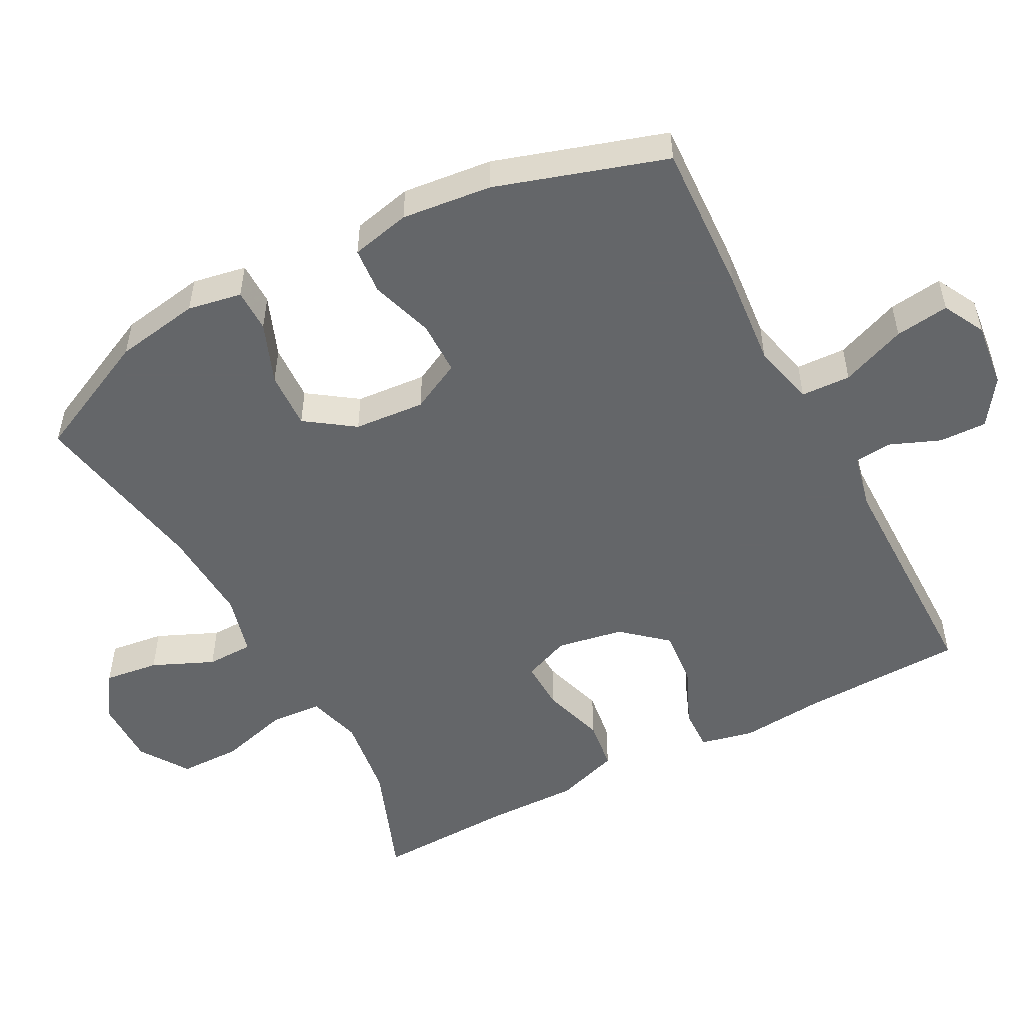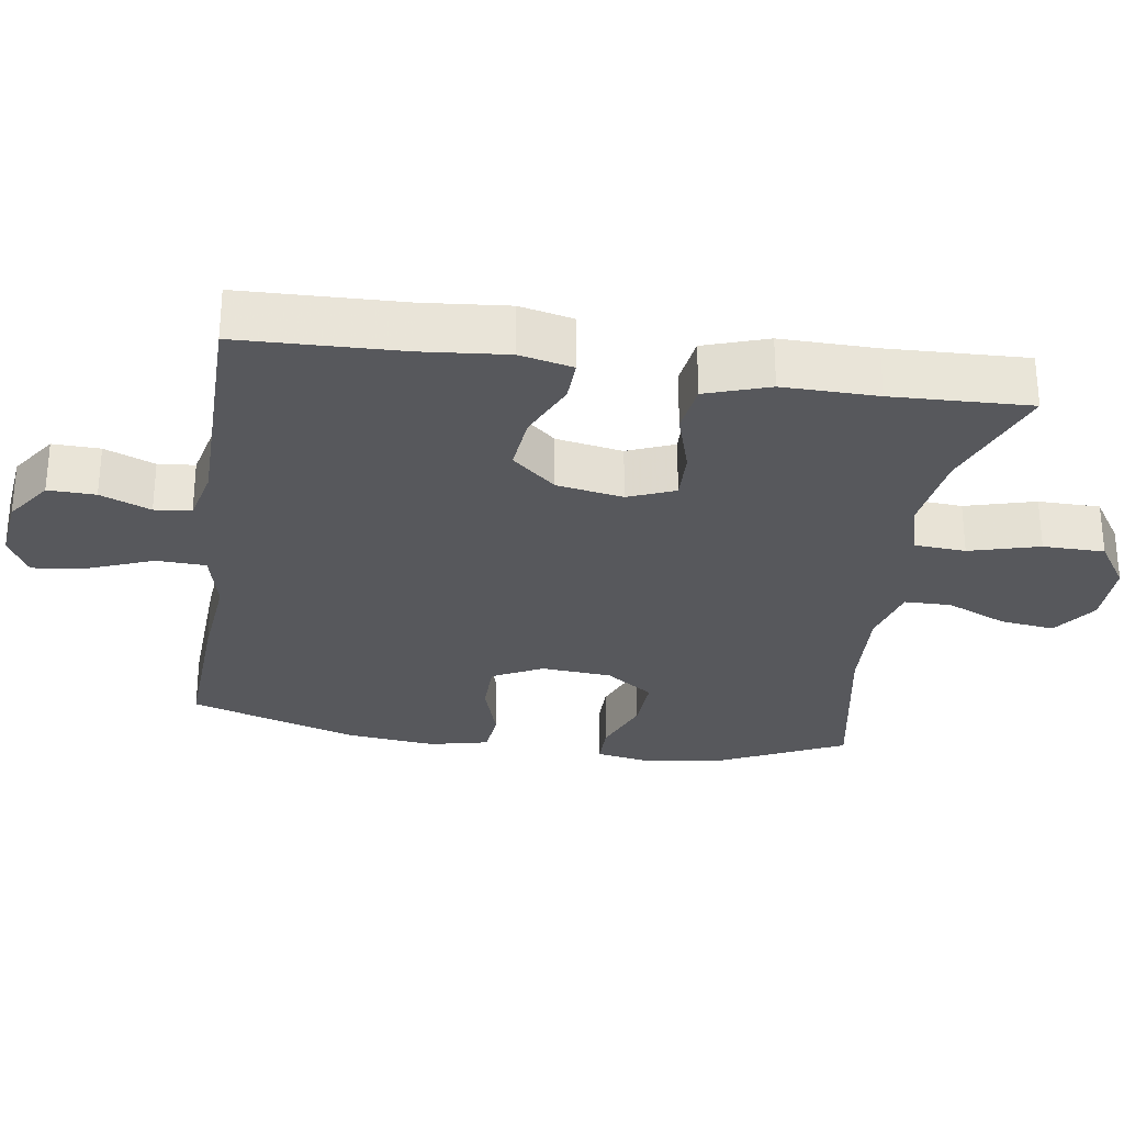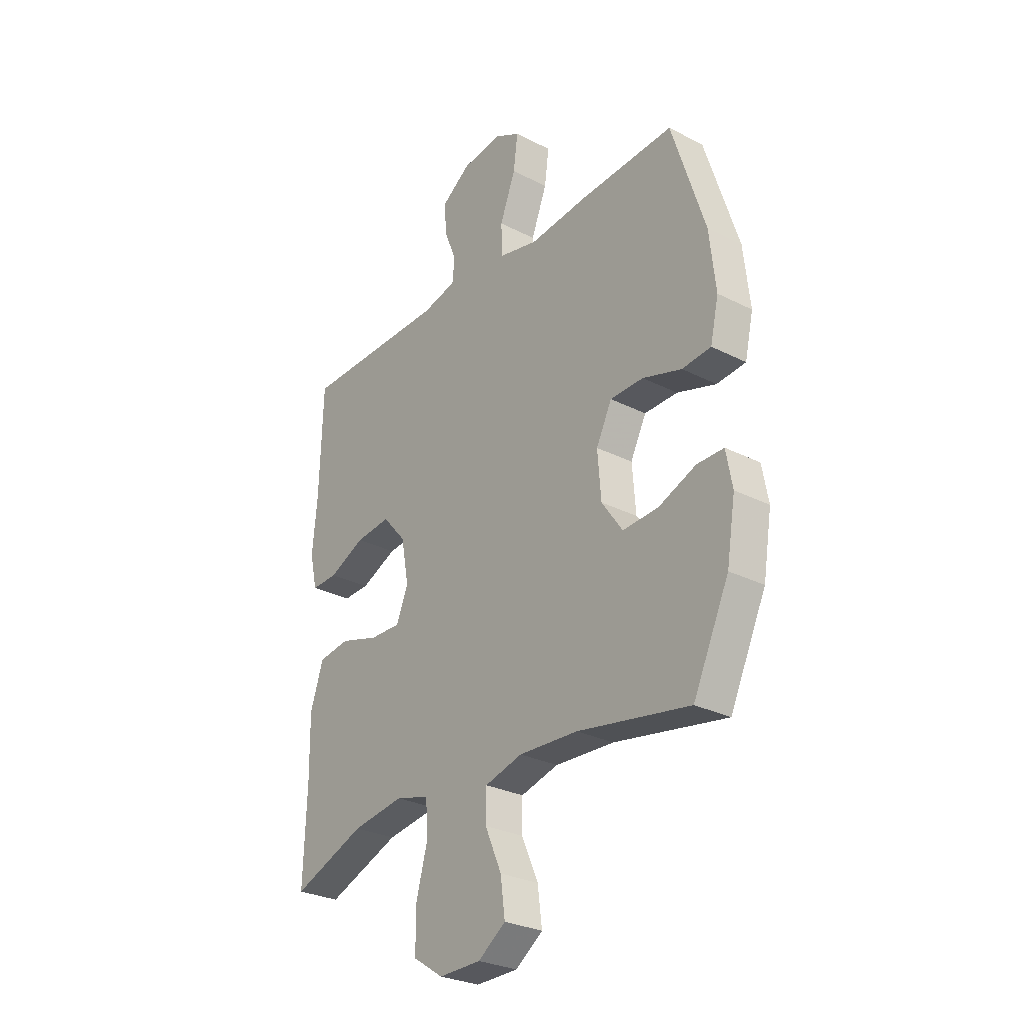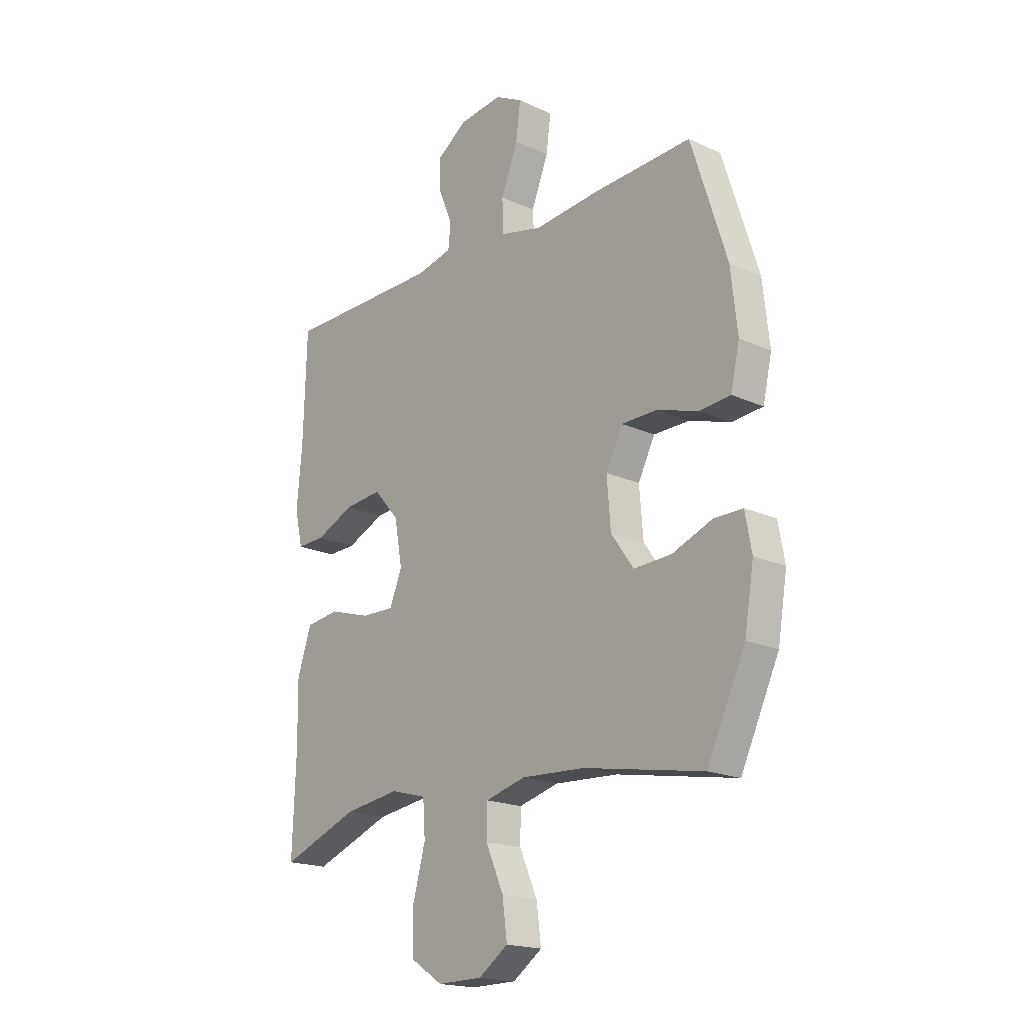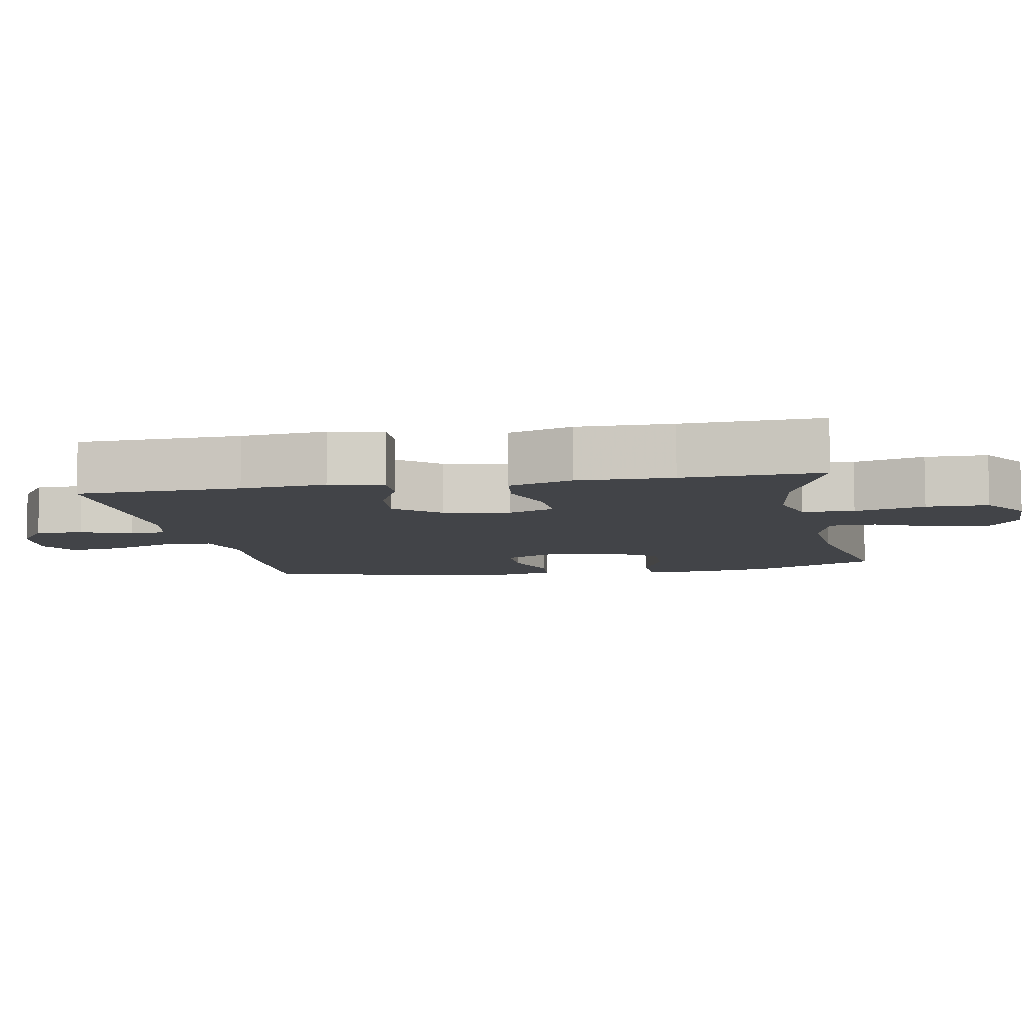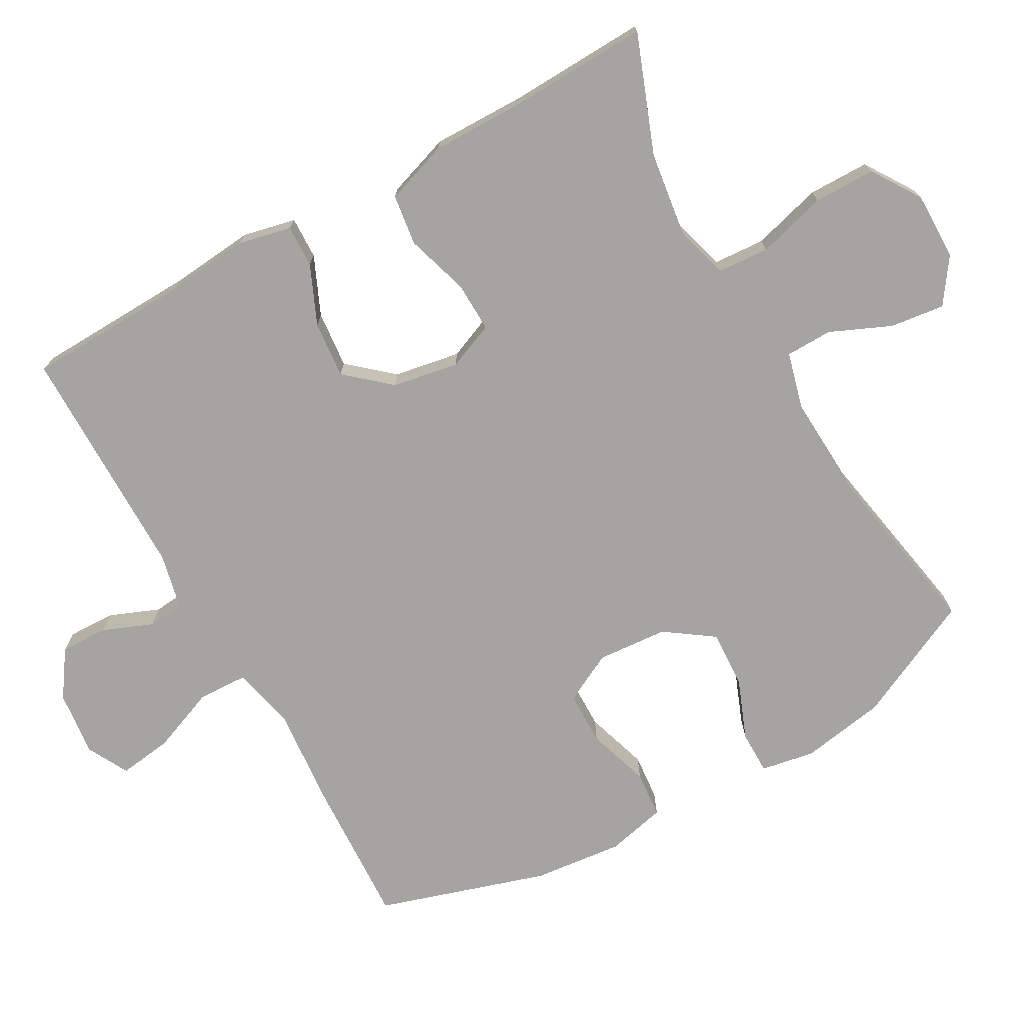
<metadata>
{"format":"obj","ext":"obj","renderer":"f3d","projection":"perspective","resolution":1024,"background":"white","views":[{"elev":-51.7,"azim":-62.0,"up":"+Y"},{"elev":-28.8,"azim":81.5,"up":"+Y"},{"elev":-28.4,"azim":-127.5,"up":"+Z"},{"elev":-18.7,"azim":-131.2,"up":"+Z"},{"elev":-7.7,"azim":100.8,"up":"+Y"},{"elev":-73.5,"azim":119.5,"up":"+Y"}]}
</metadata>
<code>
v 0.5 0.07 -0.5
v 0.333 0.07 -0.436
v 0.214 0.07 -0.419
v 0.137 0.07 -0.44
v 0.132 0.07 -0.513
v 0.159 0.07 -0.612
v 0.158 0.07 -0.699
v 0.089 0.07 -0.744
v -0.007 0.07 -0.743
v -0.07 0.07 -0.699
v -0.06 0.07 -0.622
v -0.022 0.07 -0.536
v -0.023 0.07 -0.47
v -0.109 0.07 -0.447
v -0.244 0.07 -0.454
v -0.5 0.07 -0.5
v -0.582 0.07 -0.326
v -0.602 0.07 -0.206
v -0.588 0.07 -0.13
v -0.527 0.07 -0.13
v -0.441 0.07 -0.164
v -0.36 0.07 -0.168
v -0.312 0.07 -0.1
v -0.304 0.07 0
v -0.34 0.07 0.071
v -0.416 0.07 0.072
v -0.505 0.07 0.044
v -0.571 0.07 0.05
v -0.59 0.07 0.134
v -0.576 0.07 0.261
v -0.5 0.07 0.5
v -0.285 0.07 0.489
v -0.149 0.07 0.476
v -0.06 0.07 0.497
v -0.057 0.07 0.567
v -0.093 0.07 0.659
v -0.103 0.07 0.735
v -0.044 0.07 0.766
v 0.048 0.07 0.755
v 0.113 0.07 0.71
v 0.111 0.07 0.643
v 0.082 0.07 0.572
v 0.087 0.07 0.52
v 0.165 0.07 0.502
v 0.5 0.07 0.5
v 0.507 0.07 0.27
v 0.518 0.07 0.15
v 0.501 0.07 0.075
v 0.441 0.07 0.077
v 0.358 0.07 0.114
v 0.277 0.07 0.122
v 0.223 0.07 0.06
v 0.206 0.07 -0.034
v 0.233 0.07 -0.1
v 0.304 0.07 -0.098
v 0.393 0.07 -0.071
v 0.465 0.07 -0.081
v 0.495 0.07 -0.171
v 0.493 0.07 -0.305
v 0.5 0 -0.5
v 0.333 0 -0.436
v 0.214 0 -0.419
v 0.137 0 -0.44
v 0.132 0 -0.513
v 0.159 0 -0.612
v 0.158 0 -0.699
v 0.089 0 -0.744
v -0.007 0 -0.743
v -0.07 0 -0.699
v -0.06 0 -0.622
v -0.022 0 -0.536
v -0.023 0 -0.47
v -0.109 0 -0.447
v -0.244 0 -0.454
v -0.5 0 -0.5
v -0.582 0 -0.326
v -0.602 0 -0.206
v -0.588 0 -0.13
v -0.527 0 -0.13
v -0.441 0 -0.164
v -0.36 0 -0.168
v -0.312 0 -0.1
v -0.304 0 0
v -0.34 0 0.071
v -0.416 0 0.072
v -0.505 0 0.044
v -0.571 0 0.05
v -0.59 0 0.134
v -0.576 0 0.261
v -0.5 0 0.5
v -0.285 0 0.489
v -0.149 0 0.476
v -0.06 0 0.497
v -0.057 0 0.567
v -0.093 0 0.659
v -0.103 0 0.735
v -0.044 0 0.766
v 0.048 0 0.755
v 0.113 0 0.71
v 0.111 0 0.643
v 0.082 0 0.572
v 0.087 0 0.52
v 0.165 0 0.502
v 0.5 0 0.5
v 0.507 0 0.27
v 0.518 0 0.15
v 0.501 0 0.075
v 0.441 0 0.077
v 0.358 0 0.114
v 0.277 0 0.122
v 0.223 0 0.06
v 0.206 0 -0.034
v 0.233 0 -0.1
v 0.304 0 -0.098
v 0.393 0 -0.071
v 0.465 0 -0.081
v 0.495 0 -0.171
v 0.493 0 -0.305
f 57 58 59
f 56 57 59
f 55 56 59
f 59 1 2
f 55 59 2
f 54 55 2
f 53 54 2 3
f 48 49 50
f 47 48 50
f 46 47 50
f 46 50 51
f 45 46 51
f 44 45 51
f 43 44 51 52
f 40 41 42
f 39 40 42
f 38 39 42
f 37 38 42
f 36 37 42
f 35 36 42
f 34 35 42 43
f 43 52 53
f 34 43 53
f 33 34 53
f 31 32 33
f 30 31 33
f 29 30 33
f 28 29 33
f 27 28 33
f 26 27 33
f 19 20 21
f 18 19 21
f 17 18 21
f 16 17 21
f 15 16 21
f 14 15 21 22
f 13 14 22 23
f 10 11 12
f 9 10 12
f 8 9 12
f 7 8 12
f 6 7 12
f 5 6 12
f 4 5 12 13
f 13 23 24
f 4 13 24
f 3 4 24
f 25 26 33
f 25 33 53
f 24 25 53
f 3 24 53
f 118 117 116
f 118 116 115
f 118 115 114
f 61 60 118
f 61 118 114
f 61 114 113
f 62 61 113 112
f 109 108 107
f 109 107 106
f 109 106 105
f 110 109 105
f 110 105 104
f 110 104 103
f 111 110 103 102
f 101 100 99
f 101 99 98
f 101 98 97
f 101 97 96
f 101 96 95
f 101 95 94
f 102 101 94 93
f 112 111 102
f 112 102 93
f 112 93 92
f 92 91 90
f 92 90 89
f 92 89 88
f 92 88 87
f 92 87 86
f 92 86 85
f 80 79 78
f 80 78 77
f 80 77 76
f 80 76 75
f 80 75 74
f 81 80 74 73
f 82 81 73 72
f 71 70 69
f 71 69 68
f 71 68 67
f 71 67 66
f 71 66 65
f 71 65 64
f 72 71 64 63
f 83 82 72
f 83 72 63
f 83 63 62
f 92 85 84
f 112 92 84
f 112 84 83
f 112 83 62
f 1 60 61 2
f 2 61 62 3
f 3 62 63 4
f 4 63 64 5
f 5 64 65 6
f 6 65 66 7
f 7 66 67 8
f 8 67 68 9
f 9 68 69 10
f 10 69 70 11
f 11 70 71 12
f 12 71 72 13
f 13 72 73 14
f 14 73 74 15
f 15 74 75 16
f 16 75 76 17
f 17 76 77 18
f 18 77 78 19
f 19 78 79 20
f 20 79 80 21
f 21 80 81 22
f 22 81 82 23
f 23 82 83 24
f 24 83 84 25
f 25 84 85 26
f 26 85 86 27
f 27 86 87 28
f 28 87 88 29
f 29 88 89 30
f 30 89 90 31
f 31 90 91 32
f 32 91 92 33
f 33 92 93 34
f 34 93 94 35
f 35 94 95 36
f 36 95 96 37
f 37 96 97 38
f 38 97 98 39
f 39 98 99 40
f 40 99 100 41
f 41 100 101 42
f 42 101 102 43
f 43 102 103 44
f 44 103 104 45
f 45 104 105 46
f 46 105 106 47
f 47 106 107 48
f 48 107 108 49
f 49 108 109 50
f 50 109 110 51
f 51 110 111 52
f 52 111 112 53
f 53 112 113 54
f 54 113 114 55
f 55 114 115 56
f 56 115 116 57
f 57 116 117 58
f 58 117 118 59
f 59 118 60 1

</code>
